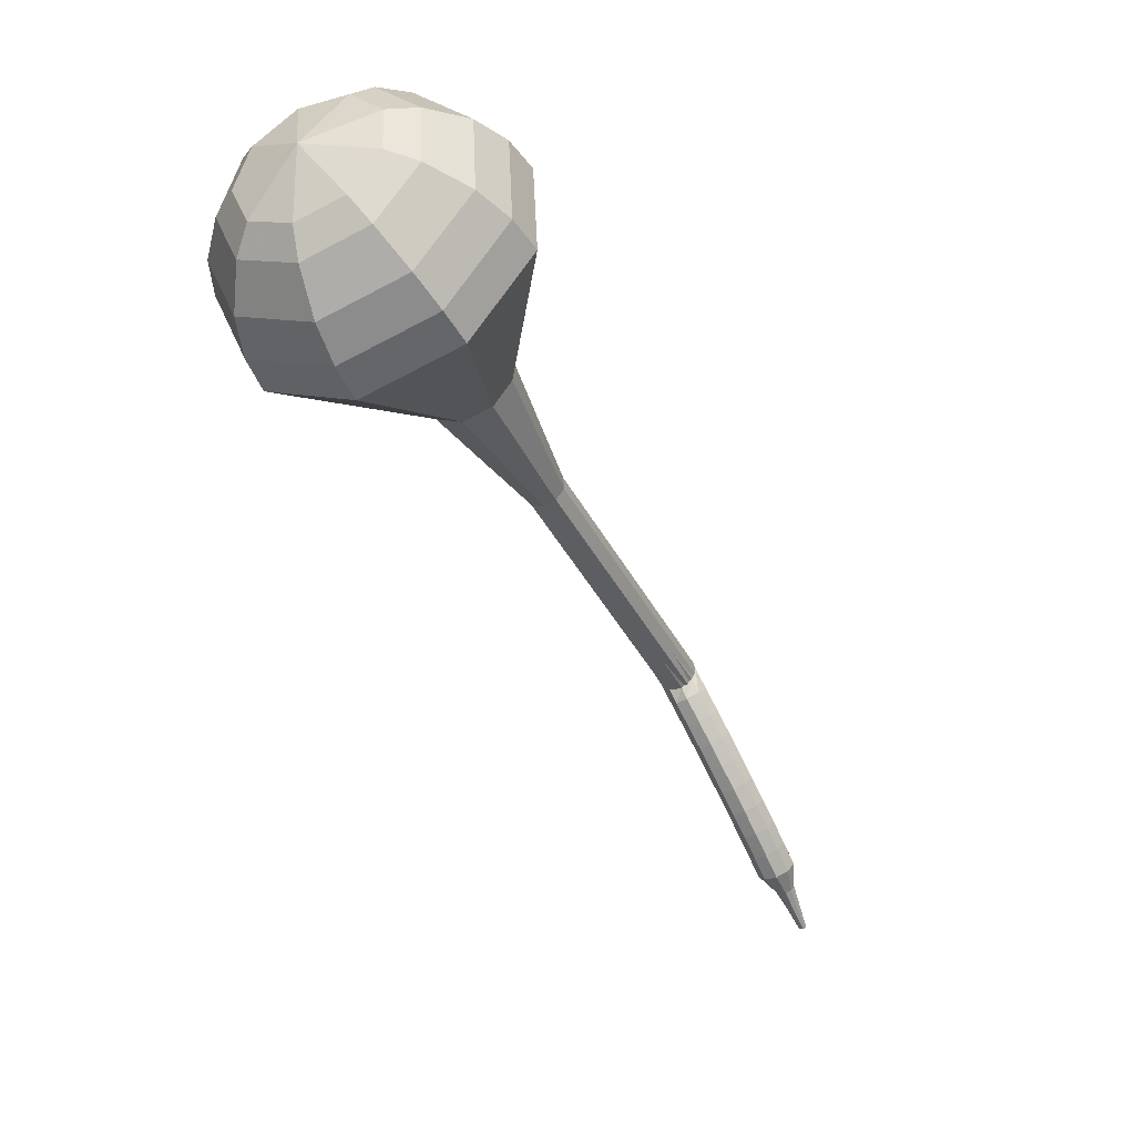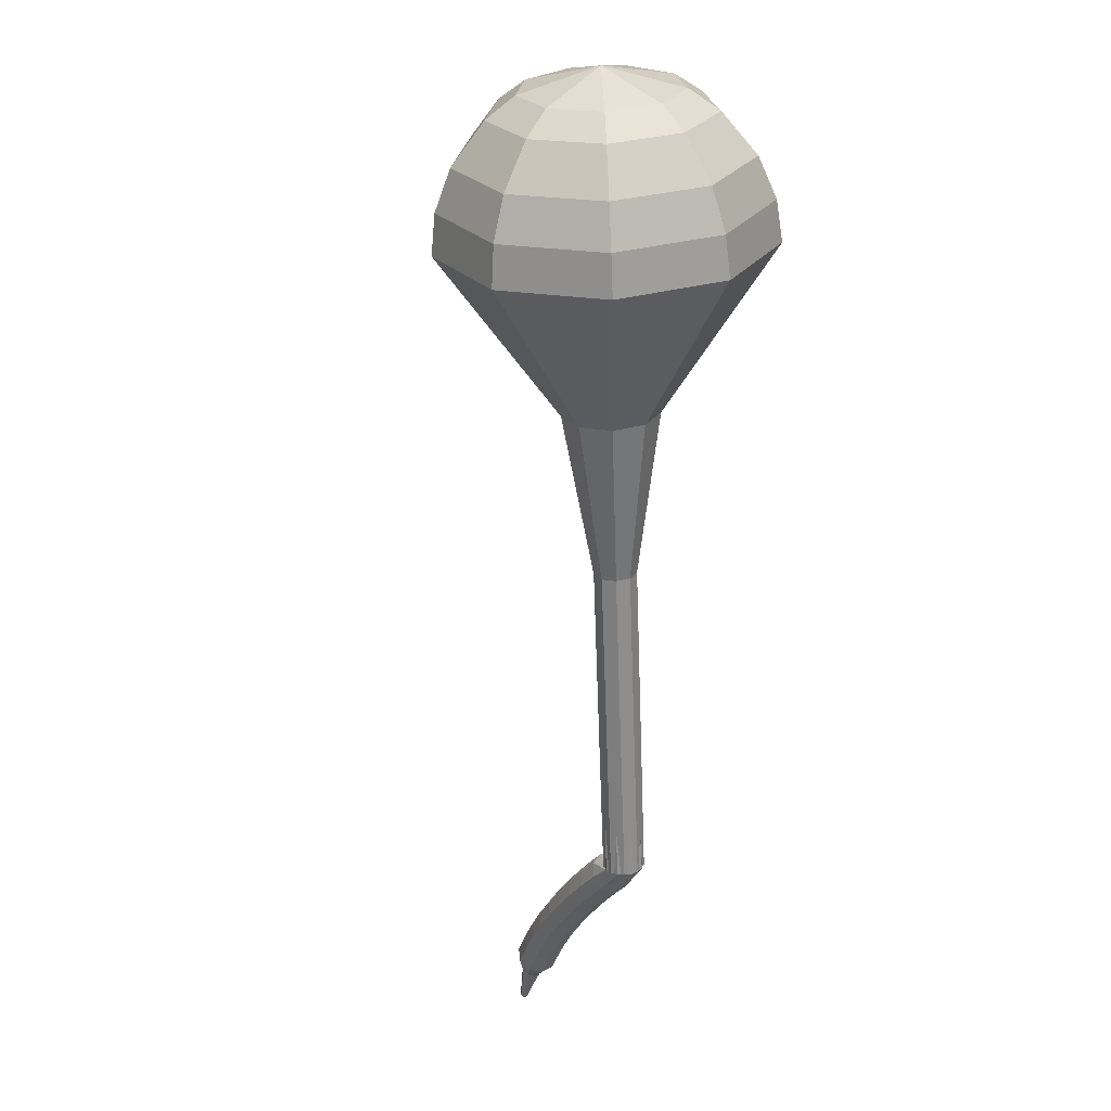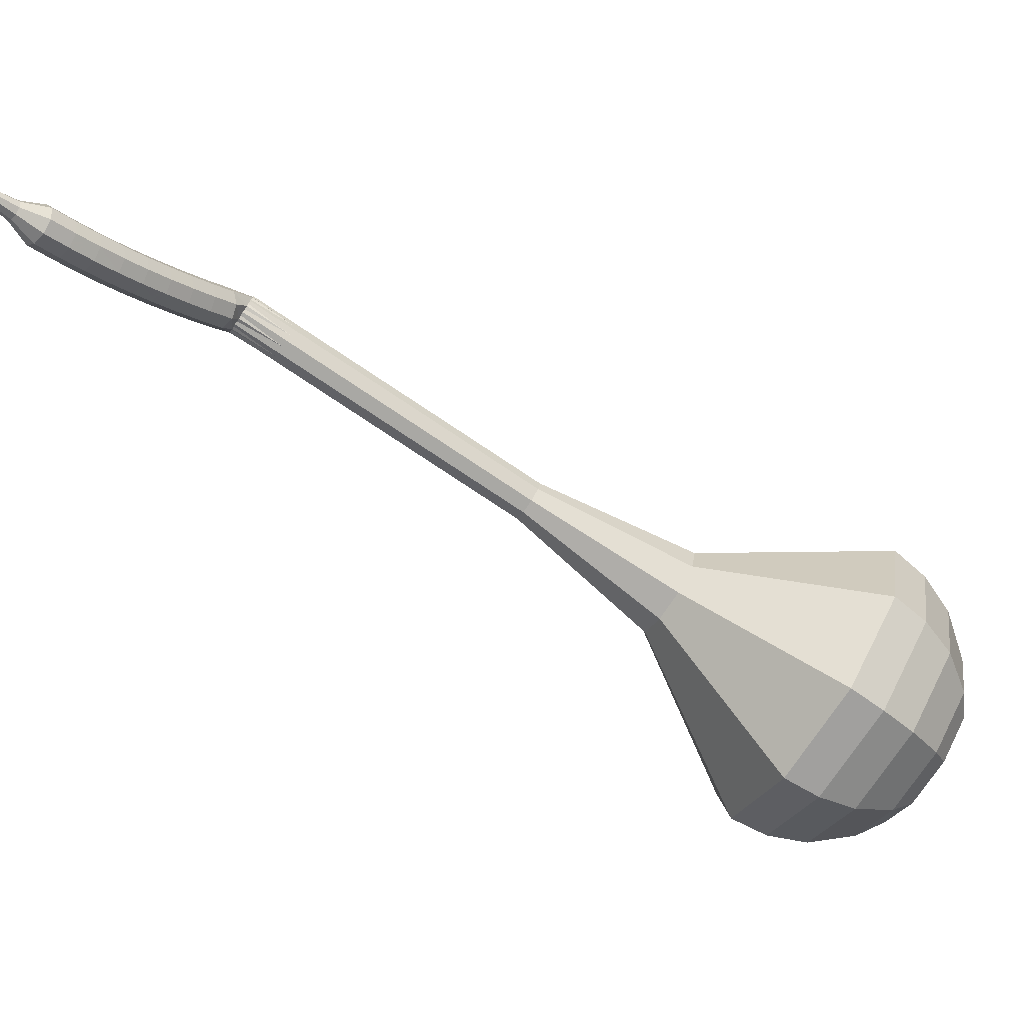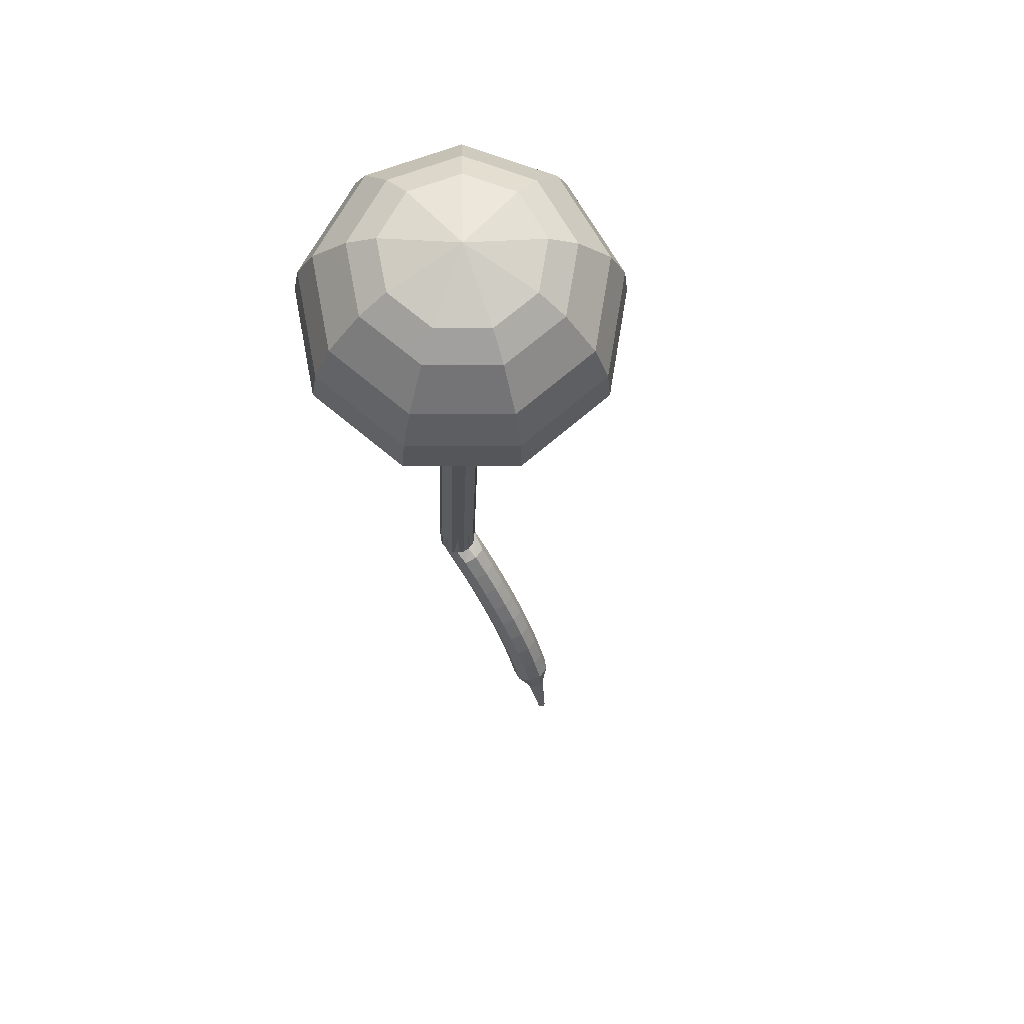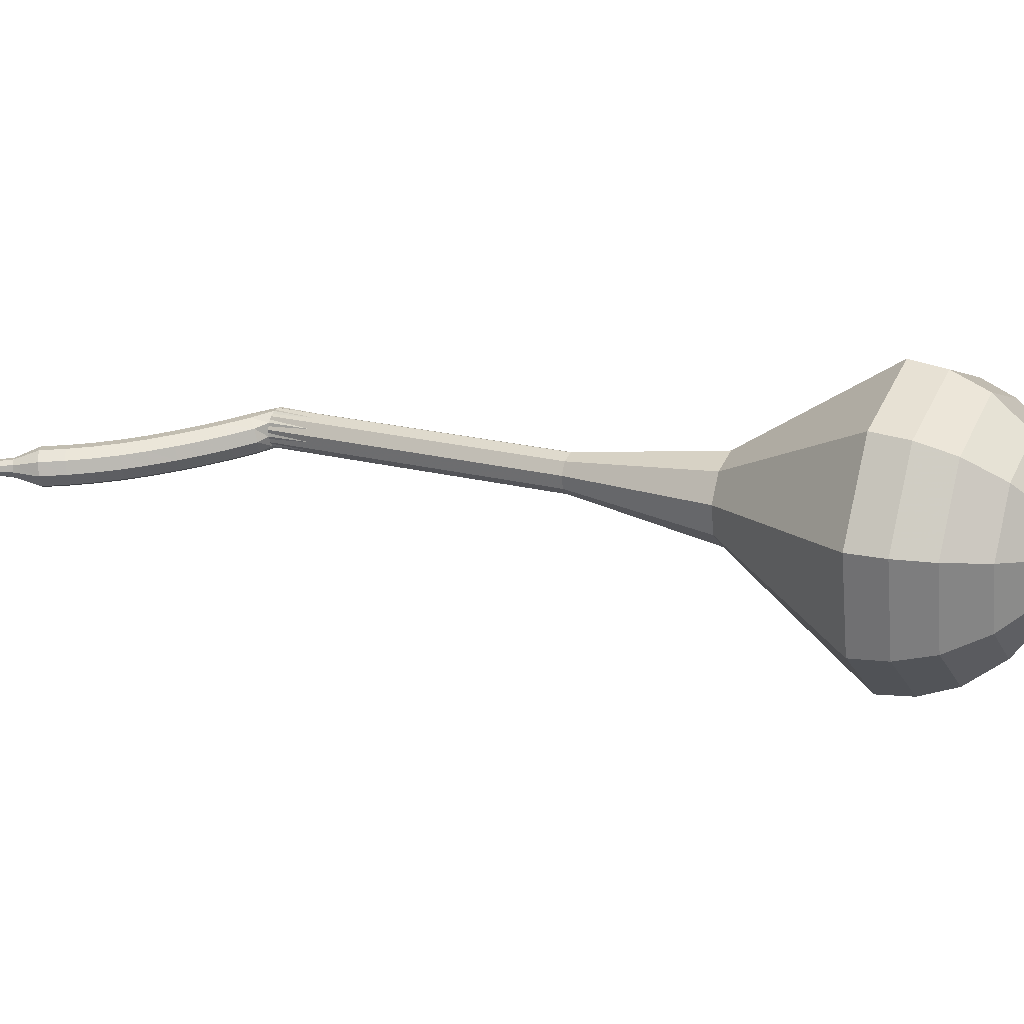
<metadata>
{"format":"obj","ext":"obj","renderer":"f3d","projection":"perspective","resolution":1024,"background":"white","views":[{"elev":9.8,"azim":154.8,"up":"+Y"},{"elev":72.6,"azim":-63.8,"up":"+Y"},{"elev":-39.5,"azim":20.3,"up":"+Z"},{"elev":24.9,"azim":116.8,"up":"+Y"},{"elev":-32.4,"azim":64.8,"up":"+Z"}]}
</metadata>
<code>
g tube1
v 146.2 153.5 101.5
v 144.6 153.5 98.53
v 142 155 96.94
v 139.7 157.4 97.5
v 138.7 159.6 99.93
v 139.5 160.5 103.1
v 141.8 159.7 105.5
v 144.4 157.6 106.1
v 146.1 155.1 104.5
v 146.2 153.5 101.5
v 145.8 155.1 101.2
v 144.6 155 99
v 142.8 156.2 97.84
v 141.1 157.9 98.24
v 140.4 159.5 100
v 140.9 160.2 102.3
v 142.6 159.6 104.1
v 144.5 158 104.5
v 145.8 156.2 103.4
v 145.8 155.1 101.2
v 143.8 158.2 100.9
v 143.8 158.2 100.9
v 143.8 158.2 100.9
v 143.8 158.2 100.9
v 143.8 158.2 100.9
v 143.8 158.2 100.9
v 143.8 158.2 100.9
v 143.8 158.2 100.9
v 143.8 158.2 100.9
v 143.8 158.2 100.9
v 118.2 131.9 114.6
v 118.3 131.6 114
v 118.6 131.1 113.7
v 119.1 130.7 113.8
v 119.6 130.5 114.3
v 119.7 130.7 115
v 119.5 131.1 115.5
v 119.1 131.6 115.6
v 118.5 131.9 115.2
v 118.2 131.9 114.6
v 117.6 130.5 114.2
v 117.9 130.6 113.6
v 118.5 130.5 113.3
v 119.1 130.2 113.4
v 119.4 129.9 113.9
v 119.3 129.7 114.5
v 118.9 129.7 115
v 118.2 129.9 115.1
v 117.7 130.2 114.8
v 117.6 130.5 114.2
v 117.1 129.4 113.8
v 117.4 129.5 113.2
v 118 129.4 112.9
v 118.6 129.1 113
v 118.9 128.7 113.5
v 118.9 128.5 114.1
v 118.4 128.6 114.6
v 117.8 128.8 114.7
v 117.3 129.1 114.4
v 117.1 129.4 113.8
v 116.6 128.3 113.4
v 116.9 128.3 112.8
v 117.5 128.2 112.5
v 118.1 127.9 112.6
v 118.4 127.6 113.1
v 118.4 127.4 113.7
v 117.9 127.5 114.3
v 117.3 127.7 114.4
v 116.8 128 114
v 116.6 128.3 113.4
v 116.1 127.1 113.1
v 116.4 127.2 112.5
v 117 127 112.1
v 117.6 126.7 112.2
v 117.9 126.4 112.8
v 117.9 126.3 113.4
v 117.4 126.3 113.9
v 116.8 126.6 114
v 116.3 126.9 113.7
v 116.1 127.1 113.1
v 115.6 126 112.8
v 115.9 126 112.2
v 116.5 125.8 111.8
v 117.1 125.5 111.9
v 117.4 125.3 112.5
v 117.4 125.1 113.1
v 116.9 125.2 113.6
v 116.3 125.5 113.8
v 115.8 125.8 113.4
v 115.6 126 112.8
v 115.1 124.8 112.5
v 115.4 124.8 111.9
v 115.9 124.7 111.6
v 116.5 124.4 111.7
v 116.9 124.1 112.2
v 116.9 124 112.9
v 116.4 124.1 113.4
v 115.8 124.4 113.5
v 115.3 124.6 113.2
v 115.1 124.8 112.5
v 114.6 123.7 112.4
v 114.8 123.7 111.7
v 115.4 123.5 111.4
v 116 123.2 111.5
v 116.4 122.9 112
v 116.3 122.8 112.7
v 115.9 123 113.2
v 115.3 123.2 113.3
v 114.8 123.5 113
v 114.6 123.7 112.4
v 114.1 122.5 112.2
v 114.3 122.5 111.6
v 114.8 122.3 111.2
v 115.4 122 111.4
v 115.8 121.7 111.9
v 115.8 121.7 112.6
v 115.4 121.8 113.1
v 114.8 122.1 113.2
v 114.2 122.4 112.9
v 114.1 122.5 112.2
v 113.5 121.4 112.1
v 113.7 121.3 111.5
v 114.3 121.1 111.2
v 114.9 120.8 111.3
v 115.3 120.6 111.8
v 115.2 120.5 112.5
v 114.8 120.7 113
v 114.2 121 113.1
v 113.7 121.3 112.8
v 113.5 121.4 112.1
v 113.4 120 112.1
v 113.5 120 111.8
v 113.8 119.8 111.6
v 114.1 119.7 111.7
v 114.3 119.6 111.9
v 114.3 119.6 112.3
v 114.1 119.7 112.6
v 113.8 119.8 112.6
v 113.5 120 112.4
v 113.4 120 112.1
v 113 118.8 112.2
v 113 118.8 111.9
v 113.2 118.7 111.8
v 113.4 118.6 111.9
v 113.5 118.5 112
v 113.5 118.5 112.3
v 113.4 118.6 112.4
v 113.2 118.7 112.5
v 113 118.8 112.4
v 113 118.8 112.2
v 112.5 117.6 112.2
v 112.5 117.6 112.1
v 112.6 117.5 112
v 112.8 117.5 112
v 112.8 117.4 112.1
v 112.9 117.4 112.3
v 112.8 117.5 112.4
v 112.7 117.5 112.4
v 112.5 117.6 112.3
v 112.5 117.6 112.2
f 1 2 12
f 12 11 1
f 2 3 13
f 13 12 2
f 3 4 14
f 14 13 3
f 4 5 15
f 15 14 4
f 5 6 16
f 16 15 5
f 6 7 17
f 17 16 6
f 7 8 18
f 18 17 7
f 8 9 19
f 19 18 8
f 9 10 20
f 20 19 9
f 11 12 22
f 22 21 11
f 12 13 23
f 23 22 12
f 13 14 24
f 24 23 13
f 14 15 25
f 25 24 14
f 15 16 26
f 26 25 15
f 16 17 27
f 27 26 16
f 17 18 28
f 28 27 17
f 18 19 29
f 29 28 18
f 19 20 30
f 30 29 19
f 21 22 32
f 32 31 21
f 22 23 33
f 33 32 22
f 23 24 34
f 34 33 23
f 24 25 35
f 35 34 24
f 25 26 36
f 36 35 25
f 26 27 37
f 37 36 26
f 27 28 38
f 38 37 27
f 28 29 39
f 39 38 28
f 29 30 40
f 40 39 29
f 31 32 42
f 42 41 31
f 32 33 43
f 43 42 32
f 33 34 44
f 44 43 33
f 34 35 45
f 45 44 34
f 35 36 46
f 46 45 35
f 36 37 47
f 47 46 36
f 37 38 48
f 48 47 37
f 38 39 49
f 49 48 38
f 39 40 50
f 50 49 39
f 41 42 52
f 52 51 41
f 42 43 53
f 53 52 42
f 43 44 54
f 54 53 43
f 44 45 55
f 55 54 44
f 45 46 56
f 56 55 45
f 46 47 57
f 57 56 46
f 47 48 58
f 58 57 47
f 48 49 59
f 59 58 48
f 49 50 60
f 60 59 49
f 51 52 62
f 62 61 51
f 52 53 63
f 63 62 52
f 53 54 64
f 64 63 53
f 54 55 65
f 65 64 54
f 55 56 66
f 66 65 55
f 56 57 67
f 67 66 56
f 57 58 68
f 68 67 57
f 58 59 69
f 69 68 58
f 59 60 70
f 70 69 59
f 61 62 72
f 72 71 61
f 62 63 73
f 73 72 62
f 63 64 74
f 74 73 63
f 64 65 75
f 75 74 64
f 65 66 76
f 76 75 65
f 66 67 77
f 77 76 66
f 67 68 78
f 78 77 67
f 68 69 79
f 79 78 68
f 69 70 80
f 80 79 69
f 71 72 82
f 82 81 71
f 72 73 83
f 83 82 72
f 73 74 84
f 84 83 73
f 74 75 85
f 85 84 74
f 75 76 86
f 86 85 75
f 76 77 87
f 87 86 76
f 77 78 88
f 88 87 77
f 78 79 89
f 89 88 78
f 79 80 90
f 90 89 79
f 81 82 92
f 92 91 81
f 82 83 93
f 93 92 82
f 83 84 94
f 94 93 83
f 84 85 95
f 95 94 84
f 85 86 96
f 96 95 85
f 86 87 97
f 97 96 86
f 87 88 98
f 98 97 87
f 88 89 99
f 99 98 88
f 89 90 100
f 100 99 89
f 91 92 102
f 102 101 91
f 92 93 103
f 103 102 92
f 93 94 104
f 104 103 93
f 94 95 105
f 105 104 94
f 95 96 106
f 106 105 95
f 96 97 107
f 107 106 96
f 97 98 108
f 108 107 97
f 98 99 109
f 109 108 98
f 99 100 110
f 110 109 99
f 101 102 112
f 112 111 101
f 102 103 113
f 113 112 102
f 103 104 114
f 114 113 103
f 104 105 115
f 115 114 104
f 105 106 116
f 116 115 105
f 106 107 117
f 117 116 106
f 107 108 118
f 118 117 107
f 108 109 119
f 119 118 108
f 109 110 120
f 120 119 109
f 111 112 122
f 122 121 111
f 112 113 123
f 123 122 112
f 113 114 124
f 124 123 113
f 114 115 125
f 125 124 114
f 115 116 126
f 126 125 115
f 116 117 127
f 127 126 116
f 117 118 128
f 128 127 117
f 118 119 129
f 129 128 118
f 119 120 130
f 130 129 119
f 121 122 132
f 132 131 121
f 122 123 133
f 133 132 122
f 123 124 134
f 134 133 123
f 124 125 135
f 135 134 124
f 125 126 136
f 136 135 125
f 126 127 137
f 137 136 126
f 127 128 138
f 138 137 127
f 128 129 139
f 139 138 128
f 129 130 140
f 140 139 129
f 131 132 142
f 142 141 131
f 132 133 143
f 143 142 132
f 133 134 144
f 144 143 133
f 134 135 145
f 145 144 134
f 135 136 146
f 146 145 135
f 136 137 147
f 147 146 136
f 137 138 148
f 148 147 137
f 138 139 149
f 149 148 138
f 139 140 150
f 150 149 139
f 141 142 152
f 152 151 141
f 142 143 153
f 153 152 142
f 143 144 154
f 154 153 143
f 144 145 155
f 155 154 144
f 145 146 156
f 156 155 145
f 146 147 157
f 157 156 146
f 147 148 158
f 158 157 147
f 148 149 159
f 159 158 148
f 149 150 160
f 160 159 149
v 119.7 130.6 114.6
v 119.4 130.6 114
v 118.9 130.9 113.7
v 118.4 131.4 113.8
v 118.2 131.8 114.3
v 118.4 132 115
v 118.8 131.8 115.5
v 119.3 131.4 115.6
v 119.7 130.9 115.2
v 119.7 130.6 114.6
v 122.2 133.3 113.2
v 121.9 133.3 112.6
v 121.4 133.6 112.3
v 120.9 134.1 112.4
v 120.7 134.5 112.9
v 120.9 134.7 113.6
v 121.3 134.5 114.1
v 121.8 134.1 114.2
v 122.2 133.6 113.9
v 122.2 133.3 113.2
v 124.7 136 111.9
v 124.4 136 111.3
v 123.9 136.3 110.9
v 123.4 136.8 111
v 123.2 137.2 111.5
v 123.4 137.4 112.2
v 123.8 137.3 112.7
v 124.3 136.8 112.8
v 124.7 136.3 112.5
v 124.7 136 111.9
v 127.2 138.7 110.5
v 126.9 138.7 109.9
v 126.4 139 109.5
v 125.9 139.5 109.7
v 125.7 140 110.1
v 125.9 140.1 110.8
v 126.3 140 111.3
v 126.8 139.6 111.4
v 127.2 139.1 111.1
v 127.2 138.7 110.5
v 129.7 141.5 109.1
v 129.4 141.4 108.5
v 128.9 141.8 108.1
v 128.4 142.2 108.3
v 128.2 142.7 108.8
v 128.4 142.9 109.4
v 128.8 142.7 109.9
v 129.3 142.3 110
v 129.7 141.8 109.7
v 129.7 141.5 109.1
v 135.6 146.1 106.3
v 134.9 146 104.9
v 133.8 146.7 104.2
v 132.7 147.8 104.5
v 132.3 148.8 105.6
v 132.6 149.2 107
v 133.6 148.8 108.1
v 134.8 147.9 108.3
v 135.6 146.8 107.6
v 135.6 146.1 106.3
v 144.5 147.9 103.5
v 142.1 147.9 98.99
v 138.2 150.2 96.59
v 134.7 153.9 97.42
v 133.2 157.1 101.1
v 134.4 158.4 105.9
v 137.8 157.2 109.6
v 141.7 154 110.4
v 144.4 150.4 108
v 144.5 147.9 103.5
v 145.5 149.4 102.8
v 143.2 149.3 98.47
v 139.4 151.6 96.15
v 136 155.1 96.95
v 134.6 158.3 100.5
v 135.8 159.6 105.2
v 139 158.4 108.7
v 142.8 155.3 109.5
v 145.4 151.7 107.2
v 145.5 149.4 102.8
v 146.2 151.2 102.2
v 144 151.1 98.27
v 140.7 153.2 96.19
v 137.6 156.3 96.91
v 136.4 159.1 100.1
v 137.4 160.3 104.3
v 140.3 159.2 107.4
v 143.7 156.5 108.2
v 146 153.3 106.1
v 146.2 151.2 102.2
v 146.2 153.5 101.5
v 144.6 153.5 98.53
v 142 155 96.94
v 139.7 157.4 97.5
v 138.7 159.6 99.93
v 139.5 160.5 103.1
v 141.8 159.7 105.5
v 144.4 157.6 106.1
v 146.1 155.1 104.5
v 146.2 153.5 101.5
v 145.8 155.1 101.2
v 144.6 155 99
v 142.8 156.2 97.84
v 141.1 157.9 98.24
v 140.4 159.5 100
v 140.9 160.2 102.3
v 142.6 159.6 104.1
v 144.5 158 104.5
v 145.8 156.2 103.4
v 145.8 155.1 101.2
v 143.8 158.2 100.9
v 143.8 158.2 100.9
v 143.8 158.2 100.9
v 143.8 158.2 100.9
v 143.8 158.2 100.9
v 143.8 158.2 100.9
v 143.8 158.2 100.9
v 143.8 158.2 100.9
v 143.8 158.2 100.9
v 143.8 158.2 100.9
f 161 162 172
f 172 171 161
f 162 163 173
f 173 172 162
f 163 164 174
f 174 173 163
f 164 165 175
f 175 174 164
f 165 166 176
f 176 175 165
f 166 167 177
f 177 176 166
f 167 168 178
f 178 177 167
f 168 169 179
f 179 178 168
f 169 170 180
f 180 179 169
f 171 172 182
f 182 181 171
f 172 173 183
f 183 182 172
f 173 174 184
f 184 183 173
f 174 175 185
f 185 184 174
f 175 176 186
f 186 185 175
f 176 177 187
f 187 186 176
f 177 178 188
f 188 187 177
f 178 179 189
f 189 188 178
f 179 180 190
f 190 189 179
f 181 182 192
f 192 191 181
f 182 183 193
f 193 192 182
f 183 184 194
f 194 193 183
f 184 185 195
f 195 194 184
f 185 186 196
f 196 195 185
f 186 187 197
f 197 196 186
f 187 188 198
f 198 197 187
f 188 189 199
f 199 198 188
f 189 190 200
f 200 199 189
f 191 192 202
f 202 201 191
f 192 193 203
f 203 202 192
f 193 194 204
f 204 203 193
f 194 195 205
f 205 204 194
f 195 196 206
f 206 205 195
f 196 197 207
f 207 206 196
f 197 198 208
f 208 207 197
f 198 199 209
f 209 208 198
f 199 200 210
f 210 209 199
f 201 202 212
f 212 211 201
f 202 203 213
f 213 212 202
f 203 204 214
f 214 213 203
f 204 205 215
f 215 214 204
f 205 206 216
f 216 215 205
f 206 207 217
f 217 216 206
f 207 208 218
f 218 217 207
f 208 209 219
f 219 218 208
f 209 210 220
f 220 219 209
f 211 212 222
f 222 221 211
f 212 213 223
f 223 222 212
f 213 214 224
f 224 223 213
f 214 215 225
f 225 224 214
f 215 216 226
f 226 225 215
f 216 217 227
f 227 226 216
f 217 218 228
f 228 227 217
f 218 219 229
f 229 228 218
f 219 220 230
f 230 229 219
f 221 222 232
f 232 231 221
f 222 223 233
f 233 232 222
f 223 224 234
f 234 233 223
f 224 225 235
f 235 234 224
f 225 226 236
f 236 235 225
f 226 227 237
f 237 236 226
f 227 228 238
f 238 237 227
f 228 229 239
f 239 238 228
f 229 230 240
f 240 239 229
f 231 232 242
f 242 241 231
f 232 233 243
f 243 242 232
f 233 234 244
f 244 243 233
f 234 235 245
f 245 244 234
f 235 236 246
f 246 245 235
f 236 237 247
f 247 246 236
f 237 238 248
f 248 247 237
f 238 239 249
f 249 248 238
f 239 240 250
f 250 249 239
f 241 242 252
f 252 251 241
f 242 243 253
f 253 252 242
f 243 244 254
f 254 253 243
f 244 245 255
f 255 254 244
f 245 246 256
f 256 255 245
f 246 247 257
f 257 256 246
f 247 248 258
f 258 257 247
f 248 249 259
f 259 258 248
f 249 250 260
f 260 259 249
f 251 252 262
f 262 261 251
f 252 253 263
f 263 262 252
f 253 254 264
f 264 263 253
f 254 255 265
f 265 264 254
f 255 256 266
f 266 265 255
f 256 257 267
f 267 266 256
f 257 258 268
f 268 267 257
f 258 259 269
f 269 268 258
f 259 260 270
f 270 269 259
f 261 262 272
f 272 271 261
f 262 263 273
f 273 272 262
f 263 264 274
f 274 273 263
f 264 265 275
f 275 274 264
f 265 266 276
f 276 275 265
f 266 267 277
f 277 276 266
f 267 268 278
f 278 277 267
f 268 269 279
f 279 278 268
f 269 270 280
f 280 279 269
g

</code>
